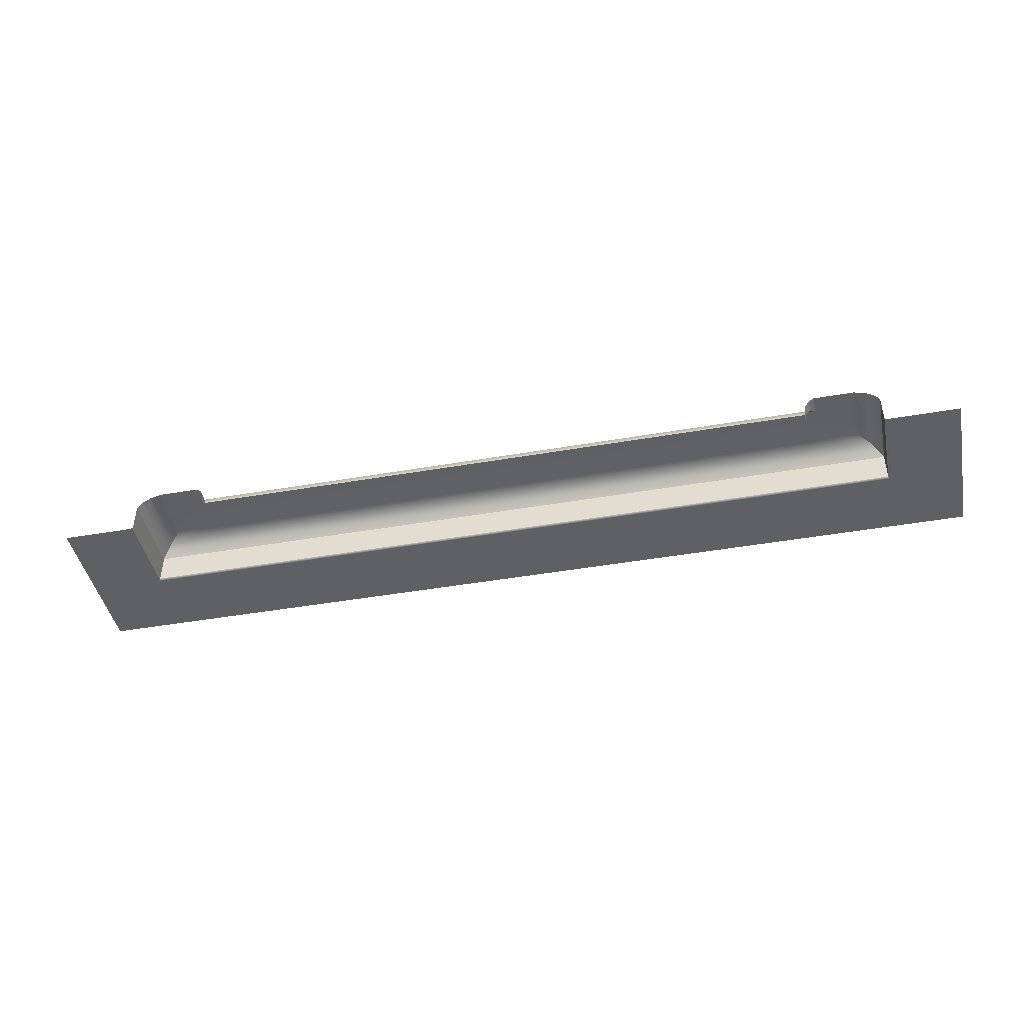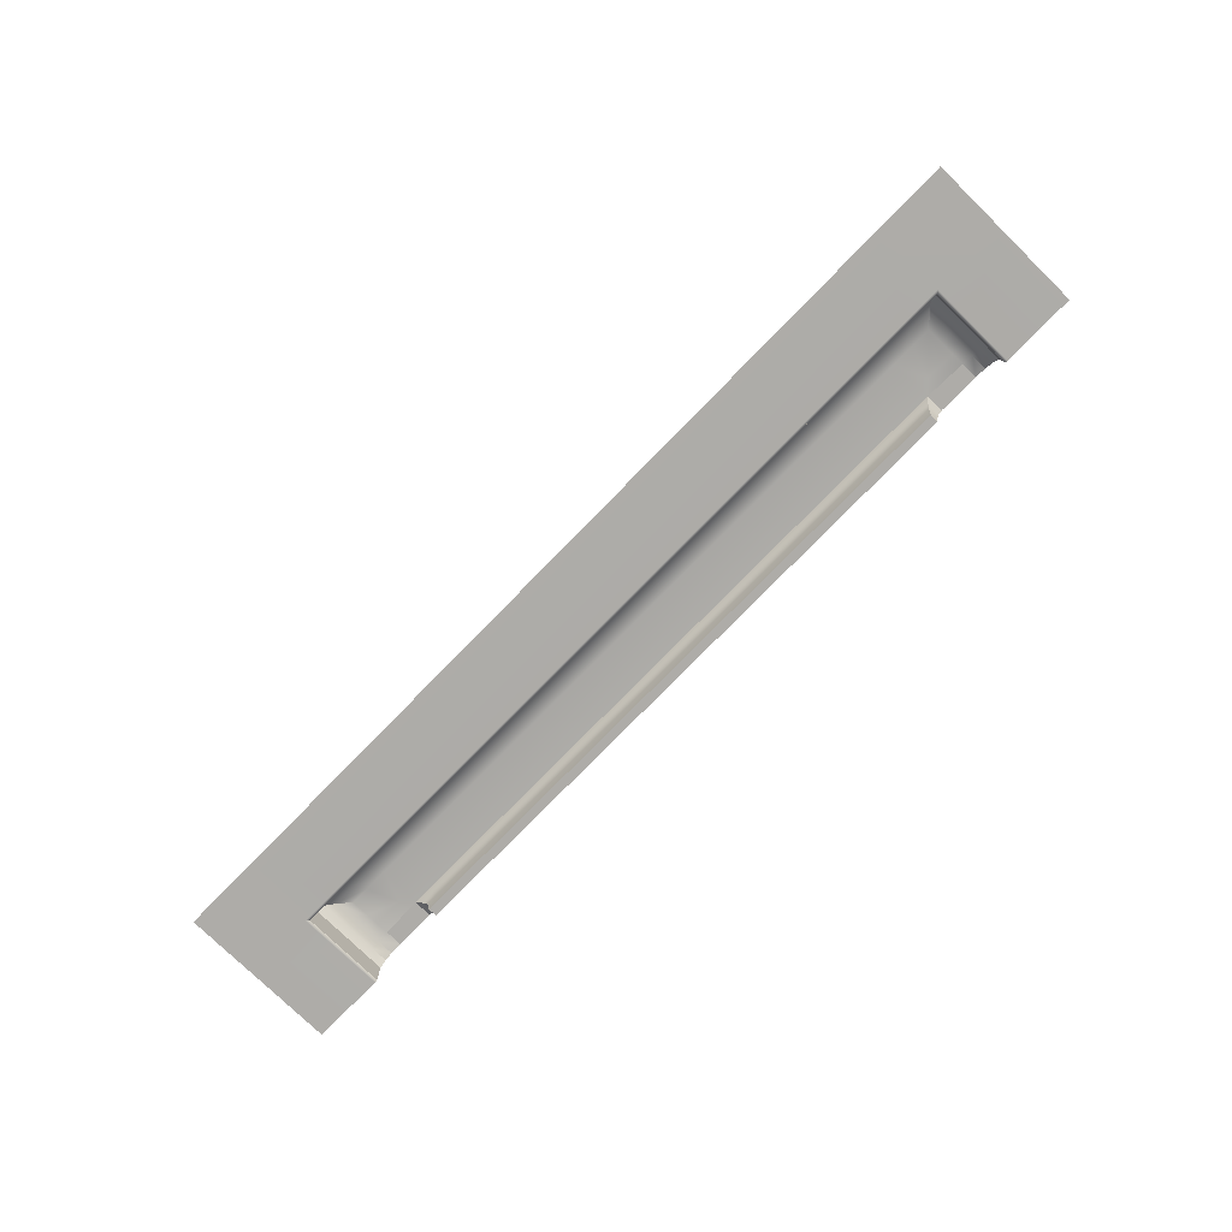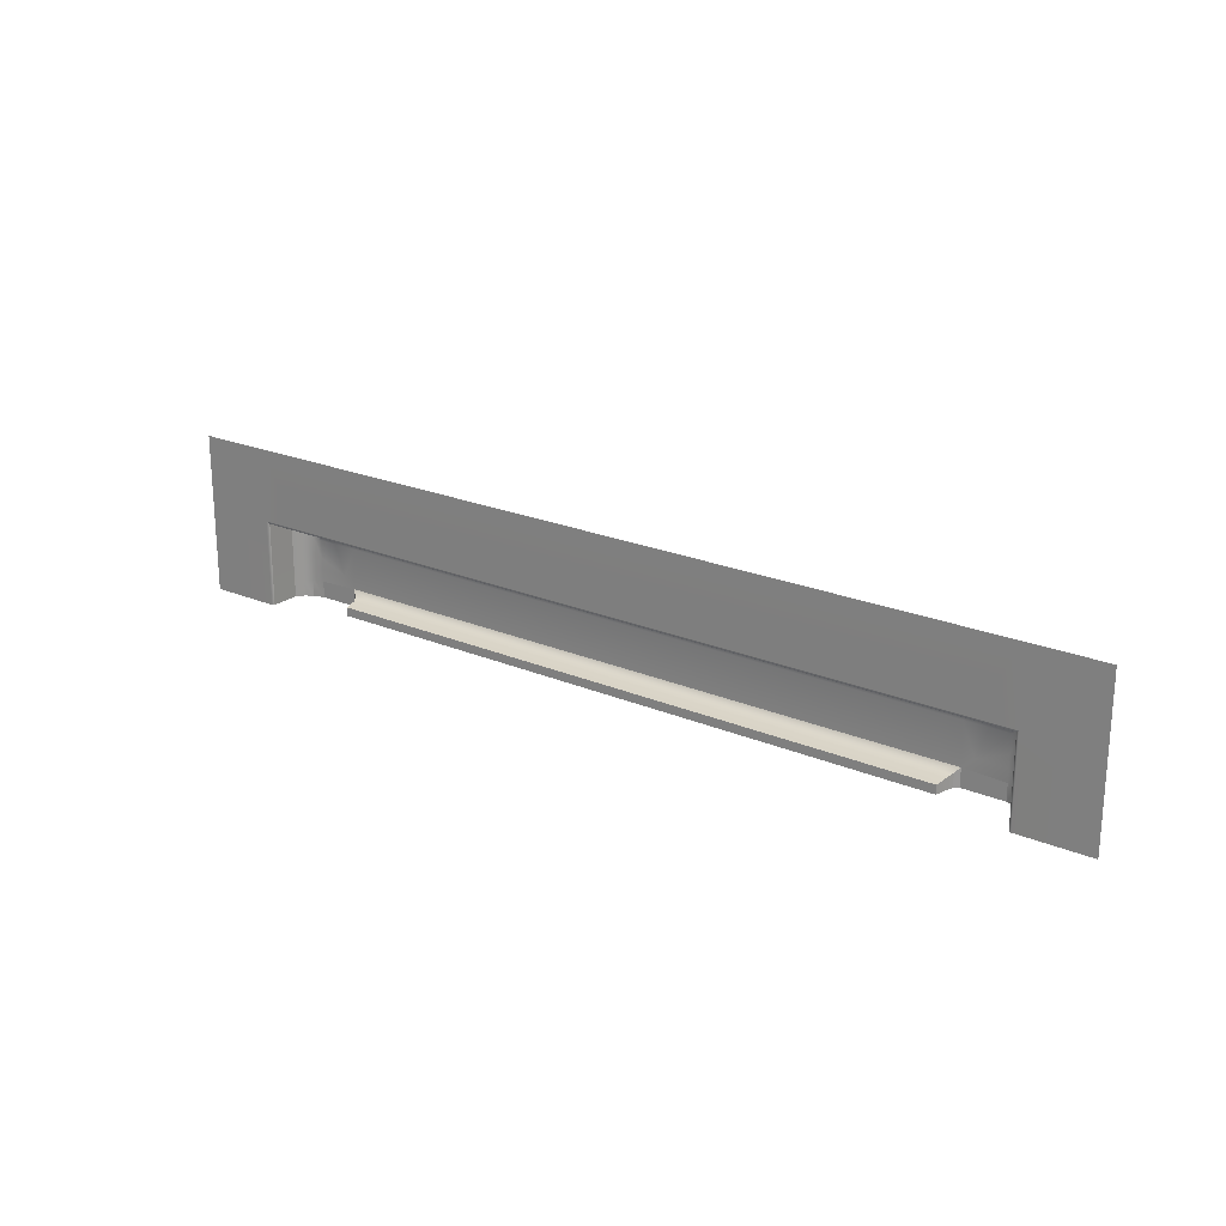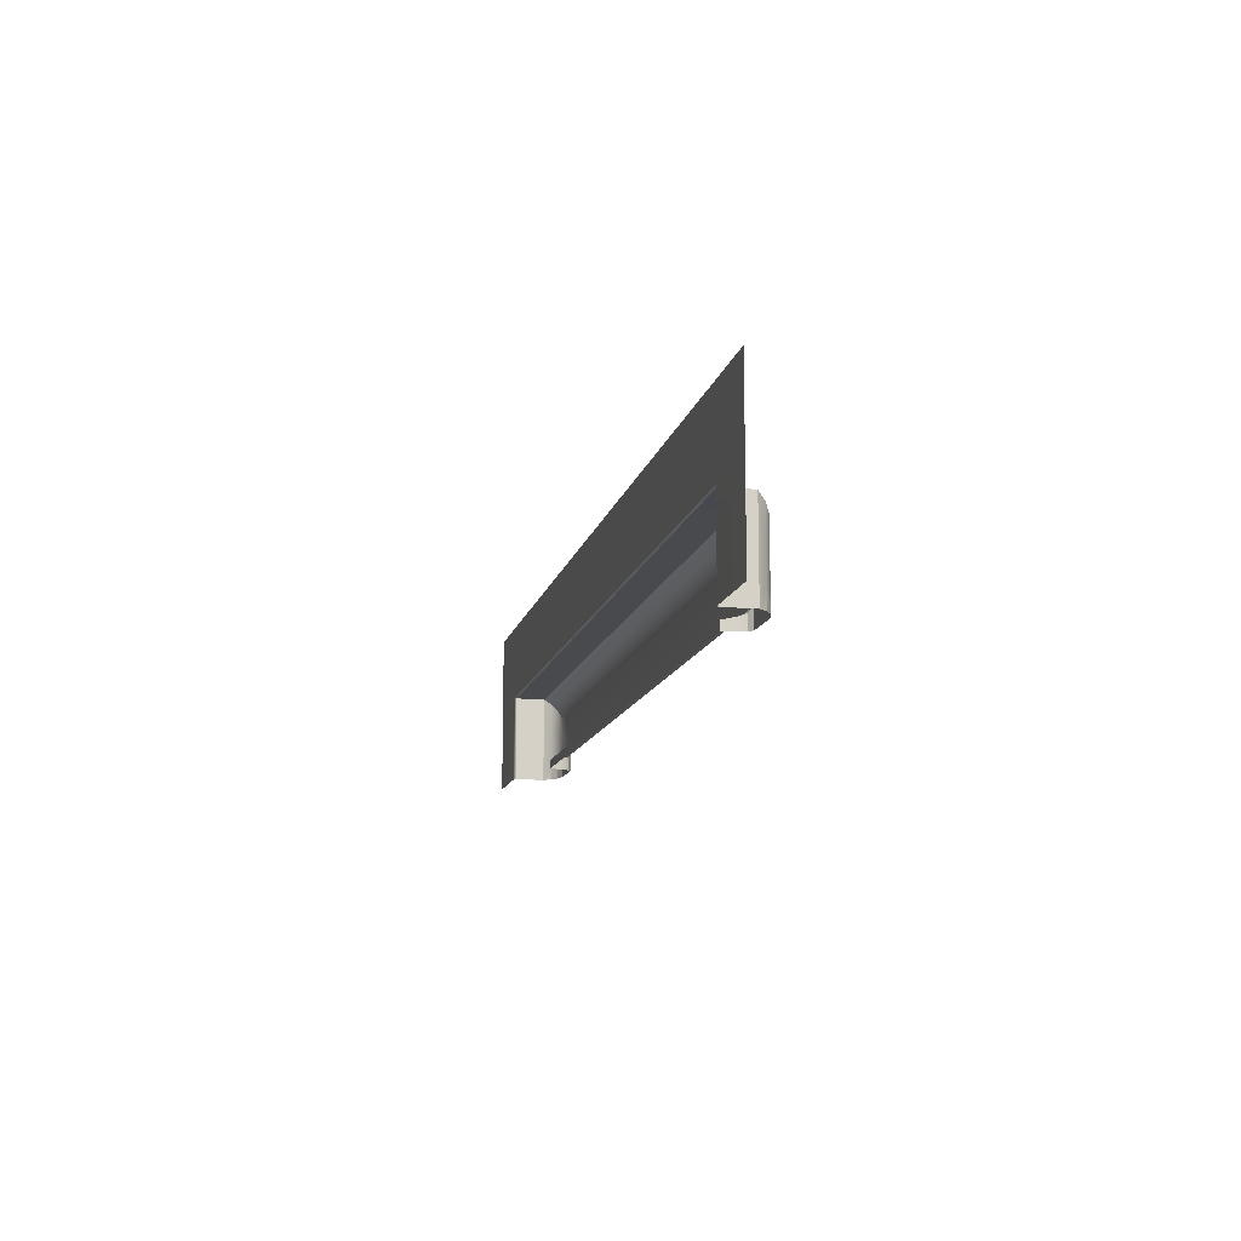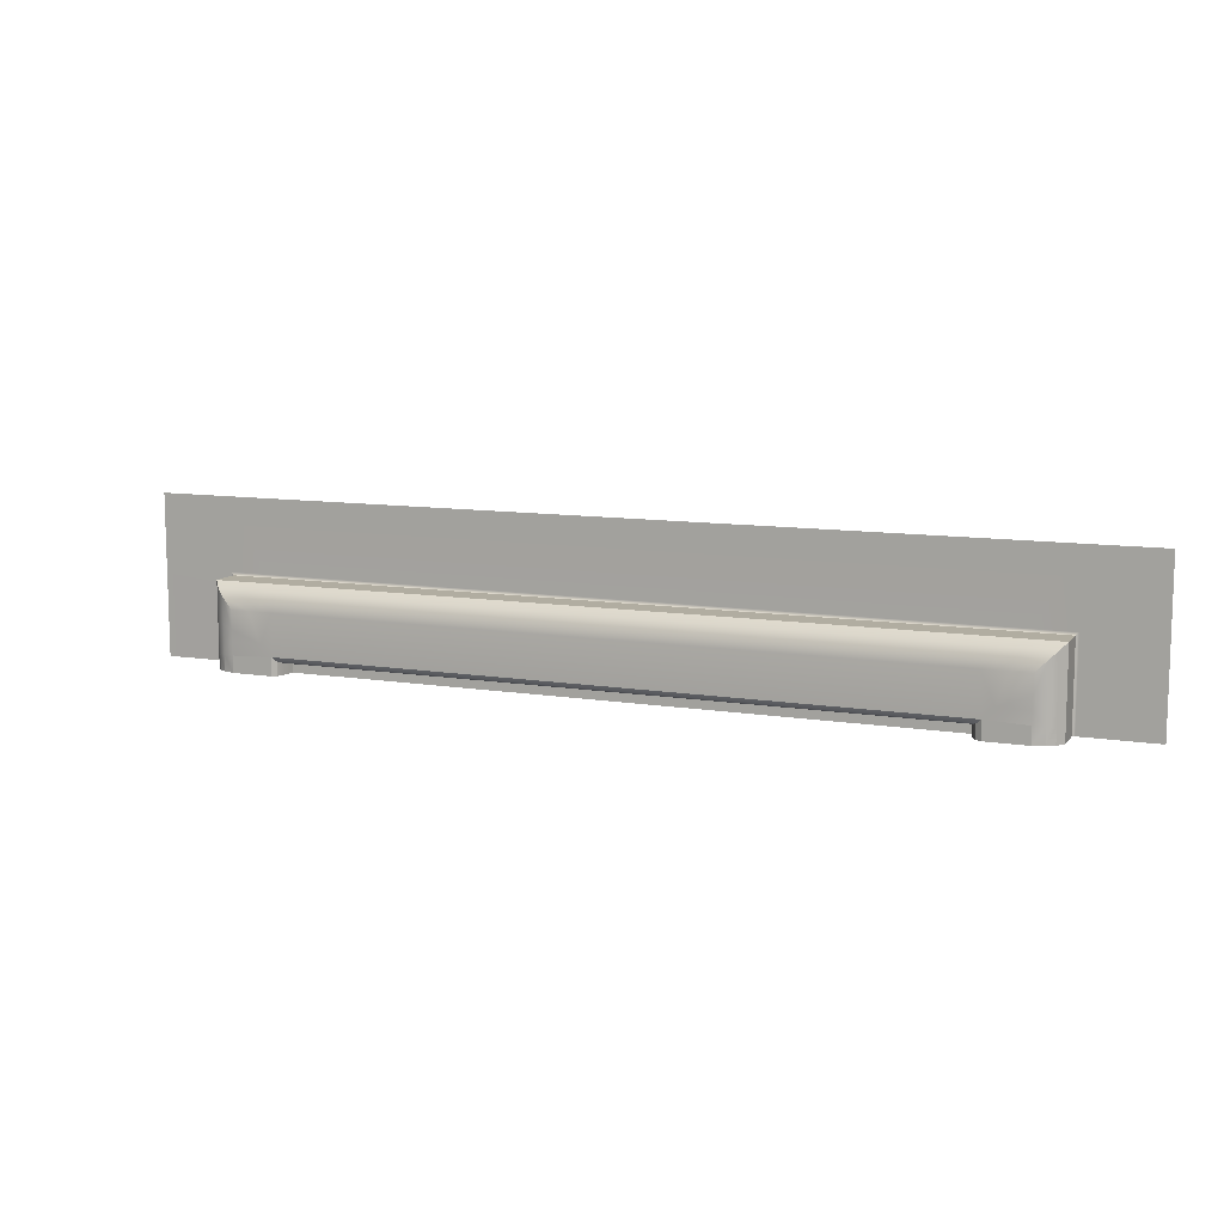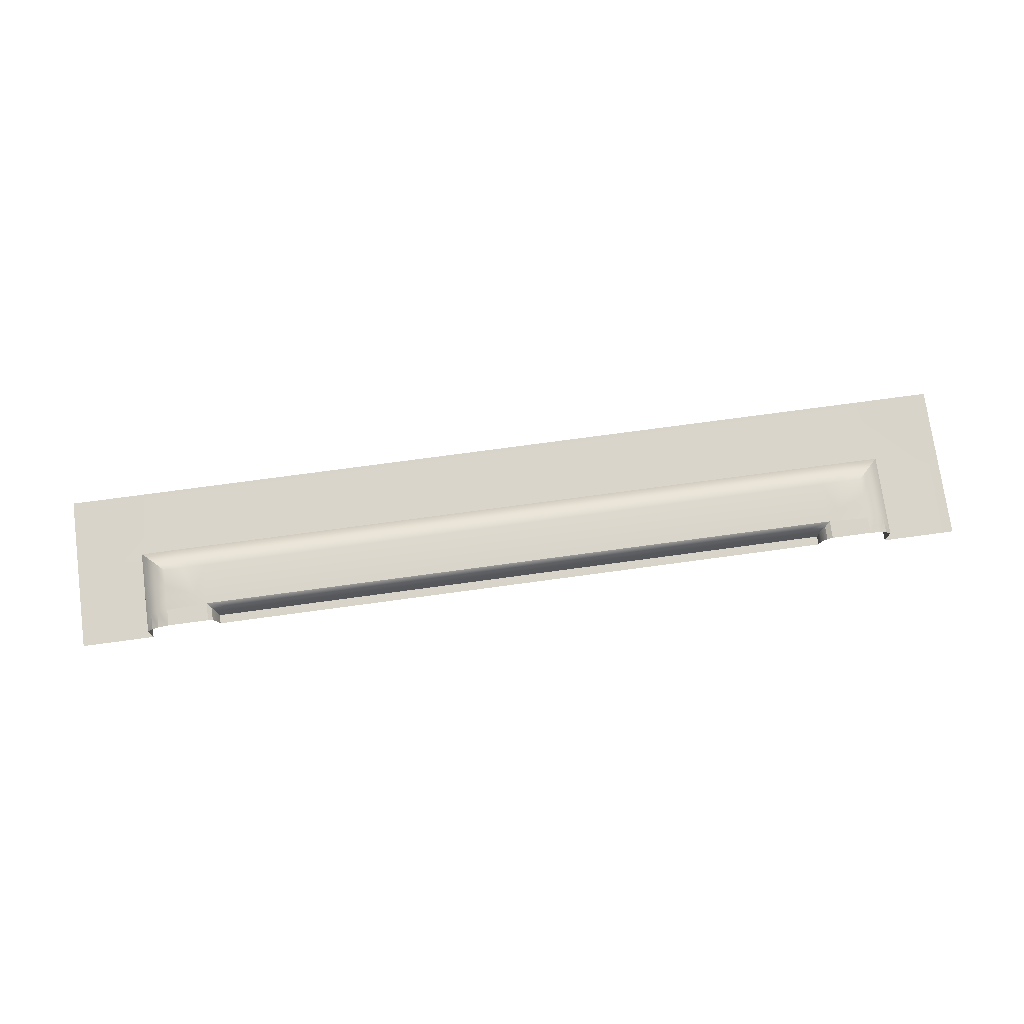
<metadata>
{"format":"obj","ext":"obj","renderer":"f3d","projection":"perspective","resolution":1024,"background":"white","views":[{"elev":-43.7,"azim":-168.4,"up":"+Y"},{"elev":-76.8,"azim":45.7,"up":"+Y"},{"elev":21.8,"azim":36.7,"up":"+Z"},{"elev":-12.8,"azim":77.4,"up":"+Z"},{"elev":10.3,"azim":-157.7,"up":"+Z"},{"elev":74.8,"azim":172.3,"up":"+Y"}]}
</metadata>
<code>
g default
v -168.6 -0.007848 -147.6
v -186.6 -0.007848 -147.6
v -186.6 8.072 -167.6
v -186.1 12.09 -185.2
v -186.6 12.09 -174.1
v -186.6 11.23 -171.2
v -186.6 9.965 -169.2
v -183.1 -0.007848 -147.6
v -183.1 8.072 -167.6
v -183.1 9.965 -169.2
v -183.1 11.23 -171.2
v -183.1 12.09 -174.1
v -148.6 -0.007848 -167.6
v -148.6 -0.007848 -185.6
v -168.6 8.072 -185.6
v -175.1 12.09 -185.6
v -172.1 11.23 -185.6
v -170.2 9.965 -185.6
v -148.6 -0.007848 -182.2
v -168.6 8.072 -182.2
v -170.2 9.965 -182.2
v -172.1 11.23 -182.2
v -175.1 12.09 -182.2
v -187.3 11.2 -186.4
v -188.6 6.099 -187.7
v -168.6 8.072 -167.6
v -170.2 9.965 -169.2
v -172.1 11.23 -171.2
v -175.1 12.09 -174.1
v -183.1 12.09 -182.2
v -148.6 -0.007848 -147.6
v -292.6 -0.007848 -147.6
v -292.6 8.072 -167.6
v -292.6 9.965 -169.2
v -292.6 11.23 -171.2
v -292.6 12.09 -174.1
v -292.6 12.09 -185.2
v -292.6 11.2 -186.4
v -292.6 6.099 -187.7
v -191.4 -0.007848 -147.6
v -191.4 8.072 -167.6
v -191.4 9.965 -169.2
v -191.4 11.23 -171.2
v -191.4 12.09 -174.1
v -191.4 12.09 -185.2
v -191.4 11.2 -186.4
v -191.4 6.099 -187.7
v -168.6 8.072 -190
v -148.6 -0.007848 -190
v -148.6 -0.007848 -176.6
v -168.6 8.072 -176.6
v -170.2 9.965 -177.2
v -172.1 11.23 -177.9
v -175.1 12.09 -179.1
v -177.6 -0.007848 -147.6
v -177.6 8.072 -167.6
v -178.2 9.965 -169.2
v -178.9 11.23 -171.2
v -180.1 12.09 -174.1
v -292.6 6.099 -190
v -191.4 6.099 -190
v -188.6 6.099 -190
v -187.3 11.2 -190
v -186.1 12.09 -190
v -175.1 12.09 -190
v -172.1 11.23 -190
v -170.2 9.965 -190
v -380 -0.007848 -147.6
v -362 -0.007848 -147.6
v -362 8.072 -167.6
v -362.6 12.09 -185.2
v -362 12.09 -174.1
v -362 11.23 -171.2
v -362 9.965 -169.2
v -365.4 -0.007848 -147.6
v -365.4 8.072 -167.6
v -365.4 9.965 -169.2
v -365.4 11.23 -171.2
v -365.4 12.09 -174.1
v -400 -0.007848 -167.6
v -400 -0.007848 -185.6
v -380 8.072 -185.6
v -373.5 12.09 -185.6
v -376.4 11.23 -185.6
v -378.4 9.965 -185.6
v -400 -0.007848 -182.2
v -380 8.072 -182.2
v -378.4 9.965 -182.2
v -376.4 11.23 -182.2
v -373.5 12.09 -182.2
v -361.3 11.21 -186.4
v -359.6 6.099 -187.7
v -380 8.072 -167.6
v -378.4 9.965 -169.2
v -376.4 11.23 -171.2
v -373.5 12.09 -174.1
v -365.5 12.09 -182.2
v -400 -0.007848 -147.6
v -357.1 -0.007848 -147.6
v -357.1 8.072 -167.6
v -357.1 9.965 -169.2
v -357.1 11.23 -171.2
v -357.1 12.09 -174.1
v -357.1 12.09 -185.2
v -357.1 11.2 -186.4
v -357.1 6.099 -187.7
v -380 8.072 -190
v -400 -0.007848 -190
v -400 -0.007848 -176.6
v -380 8.072 -176.6
v -378.4 9.965 -177.2
v -376.4 11.23 -177.9
v -373.5 12.09 -179.1
v -371 -0.007848 -147.6
v -371 8.072 -167.6
v -370.4 9.965 -169.2
v -369.6 11.23 -171.2
v -368.5 12.09 -174.1
v -357.1 6.099 -190
v -359.6 6.099 -190
v -361.3 11.21 -190
v -362.6 12.09 -190
v -373.5 12.09 -190
v -376.4 11.23 -190
v -378.4 9.965 -190
v -186.6 0.3961 -167.6
v -183.1 0.3961 -167.6
v -168.6 0.3958 -167.6
v -177.6 0.396 -167.6
v -191.4 0.3961 -167.6
v -168.6 0.3961 -182.2
v -168.6 0.396 -176.6
v -168.6 0.3961 -185.6
v -292.6 0.3961 -167.6
v -168.6 0.3961 -190
v -362 0.3961 -167.6
v -365.4 0.3961 -167.6
v -380 0.3958 -167.6
v -371 0.396 -167.6
v -357.1 0.3961 -167.6
v -380 0.3961 -182.2
v -380 0.396 -176.6
v -380 0.3961 -185.6
v -380 0.3961 -190
v -186.6 0.1941 -167.4
v -186.6 -0.007848 -166.9
v -191.4 0.1941 -167.4
v -191.4 -0.007848 -166.9
v -183.1 0.1941 -167.4
v -183.1 -0.007848 -166.9
v -177.6 0.194 -167.4
v -177.6 -0.007848 -166.9
v -168.4 0.1939 -167.4
v -167.9 -0.007848 -166.9
v -168.3 0.194 -176.6
v -167.9 -0.007848 -176.6
v -292.6 0.1941 -167.4
v -292.6 -0.007848 -166.9
v -168.3 0.1941 -182.2
v -167.9 -0.007848 -182.2
v -168.3 0.1941 -185.6
v -167.9 -0.007848 -185.6
v -168.3 0.1941 -190
v -167.9 -0.007848 -190
v -357.1 0.1941 -167.4
v -357.1 -0.007848 -166.9
v -362 0.1941 -167.4
v -362 -0.007848 -166.9
v -365.4 0.1941 -167.4
v -365.4 -0.007848 -166.9
v -371 0.194 -167.4
v -371 -0.007848 -166.9
v -380.2 0.1939 -167.4
v -380.7 -0.007848 -166.9
v -380.2 0.194 -176.6
v -380.7 -0.007848 -176.6
v -380.2 0.1941 -182.2
v -380.7 -0.007848 -182.2
v -380.2 0.1941 -185.6
v -380.7 -0.007848 -185.6
v -380.7 -0.007848 -190
v -380.2 0.1941 -190
v -187.9 9.277 -190
v -187.9 9.277 -187
v -191.4 9.277 -187
v -292.6 9.277 -187
v -357.1 9.277 -187
v -359.9 9.285 -187
v -359.9 9.285 -190
g pPlane92
f 10 11 6 7
f 11 12 5 6
f 9 10 7 3
f 15 18 21 20
f 22 21 18 17
f 17 16 23 22
f 56 26 27 57
f 27 28 58 57
f 28 29 59 58
f 26 51 52 27
f 27 52 53 28
f 28 53 54 29
f 30 4 5 12
f 23 16 4 30
f 29 54 30
f 12 11 58 59
f 11 10 57 58
f 10 9 56 57
f 59 30 12
f 41 42 34 33
f 42 43 35 34
f 43 44 36 35
f 44 45 37 36
f 45 46 38 37
f 185 186 38 46
f 3 7 42 41
f 7 6 43 42
f 6 5 44 43
f 5 4 45 44
f 4 24 46 45
f 184 185 46 24
f 20 21 52 51
f 21 22 53 52
f 22 23 54 53
f 30 59 29
f 30 54 23
f 47 61 60 39
f 25 62 61 47
f 24 63 183 184
f 4 64 63 24
f 16 65 64 4
f 17 66 65 16
f 18 67 66 17
f 48 67 18 15
f 77 74 73 78
f 78 73 72 79
f 76 70 74 77
f 82 87 88 85
f 89 84 85 88
f 84 89 90 83
f 115 116 94 93
f 94 116 117 95
f 95 117 118 96
f 93 94 111 110
f 94 95 112 111
f 95 96 113 112
f 97 79 72 71
f 90 97 71 83
f 96 97 113
f 79 118 117 78
f 78 117 116 77
f 77 116 115 76
f 118 79 97
f 100 33 34 101
f 101 34 35 102
f 102 35 36 103
f 103 36 37 104
f 104 37 38 105
f 186 187 105 38
f 70 100 101 74
f 74 101 102 73
f 73 102 103 72
f 72 103 104 71
f 71 104 105 91
f 187 188 91 105
f 87 110 111 88
f 88 111 112 89
f 89 112 113 90
f 97 96 118
f 97 90 113
f 106 39 60 119
f 92 106 119 120
f 91 188 189 121
f 71 91 121 122
f 83 71 122 123
f 84 83 123 124
f 85 84 124 125
f 107 82 85 125
f 127 129 56 9
f 126 127 9 3
f 128 132 51 26
f 20 131 133 15
f 130 41 33 134
f 126 3 41 130
f 15 133 135 48
f 51 132 131 20
f 56 129 128 26
f 137 76 115 139
f 136 70 76 137
f 138 93 110 142
f 87 82 143 141
f 140 134 33 100
f 136 140 100 70
f 82 107 144 143
f 110 87 141 142
f 115 93 138 139
f 145 146 150 149
f 146 145 147 148
f 148 147 157 158
f 149 150 152 151
f 151 152 154 153
f 153 154 156 155
f 155 156 160 159
f 158 157 165 166
f 159 160 162 161
f 161 162 164 163
f 166 165 167 168
f 168 167 169 170
f 170 169 171 172
f 172 171 173 174
f 174 173 175 176
f 176 175 177 178
f 178 177 179 180
f 180 179 182 181
f 145 126 130 147
f 126 145 149 127
f 127 149 151 129
f 128 153 155 132
f 153 128 129 151
f 147 130 134 157
f 131 159 161 133
f 159 131 132 155
f 133 161 163 135
f 157 134 140 165
f 136 167 165 140
f 167 136 137 169
f 169 137 139 171
f 173 138 142 175
f 138 173 171 139
f 177 141 143 179
f 141 177 175 142
f 179 143 144 182
f 8 55 152 150
f 8 150 146 2
f 13 50 156 154
f 14 162 160 19
f 13 154 1 31
f 158 32 40 148
f 148 40 2 146
f 162 14 49 164
f 156 50 19 160
f 152 55 1 154
f 75 170 172 114
f 75 69 168 170
f 80 174 176 109
f 81 86 178 180
f 80 98 68 174
f 158 166 99 32
f 166 168 69 99
f 180 181 108 81
f 176 178 86 109
f 172 174 68 114
f 184 183 62 25
f 47 185 184 25
f 39 186 185 47
f 39 106 187 186
f 106 92 188 187
f 189 188 92 120

</code>
